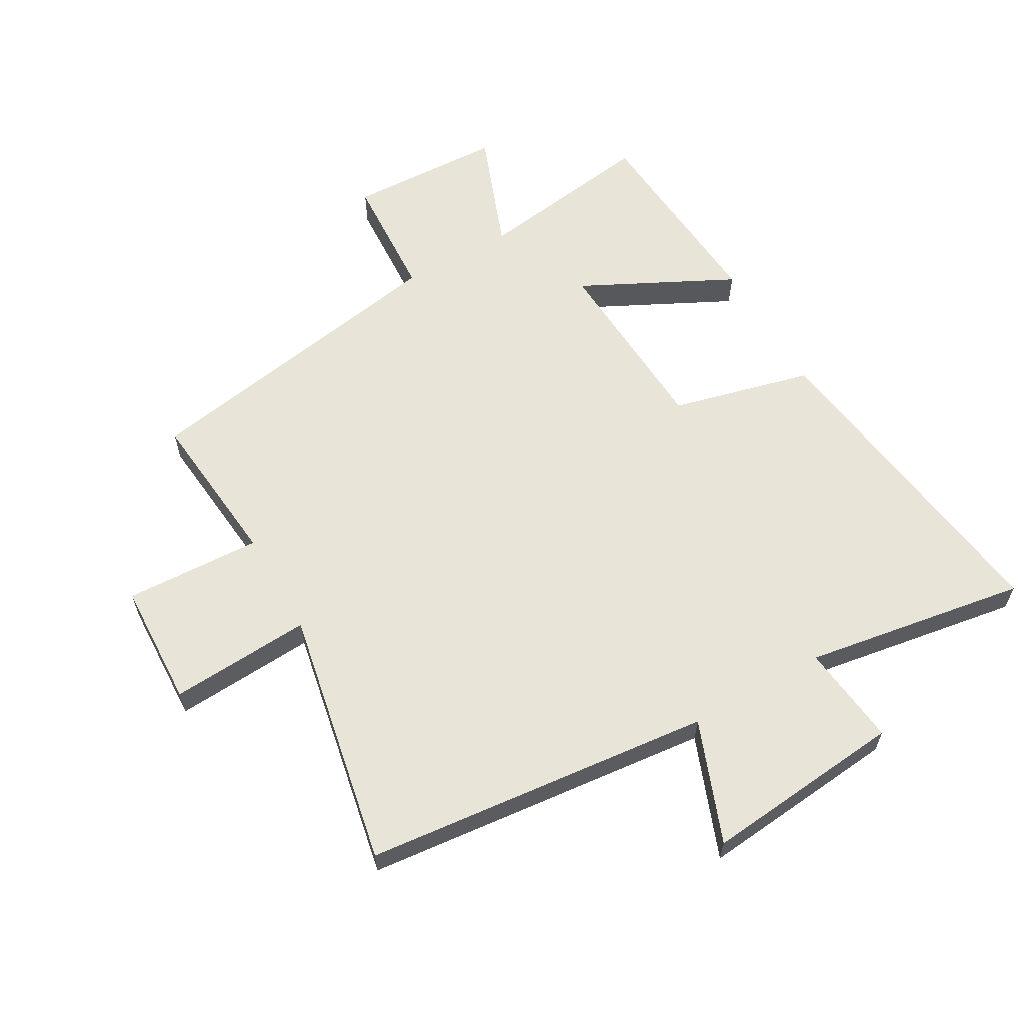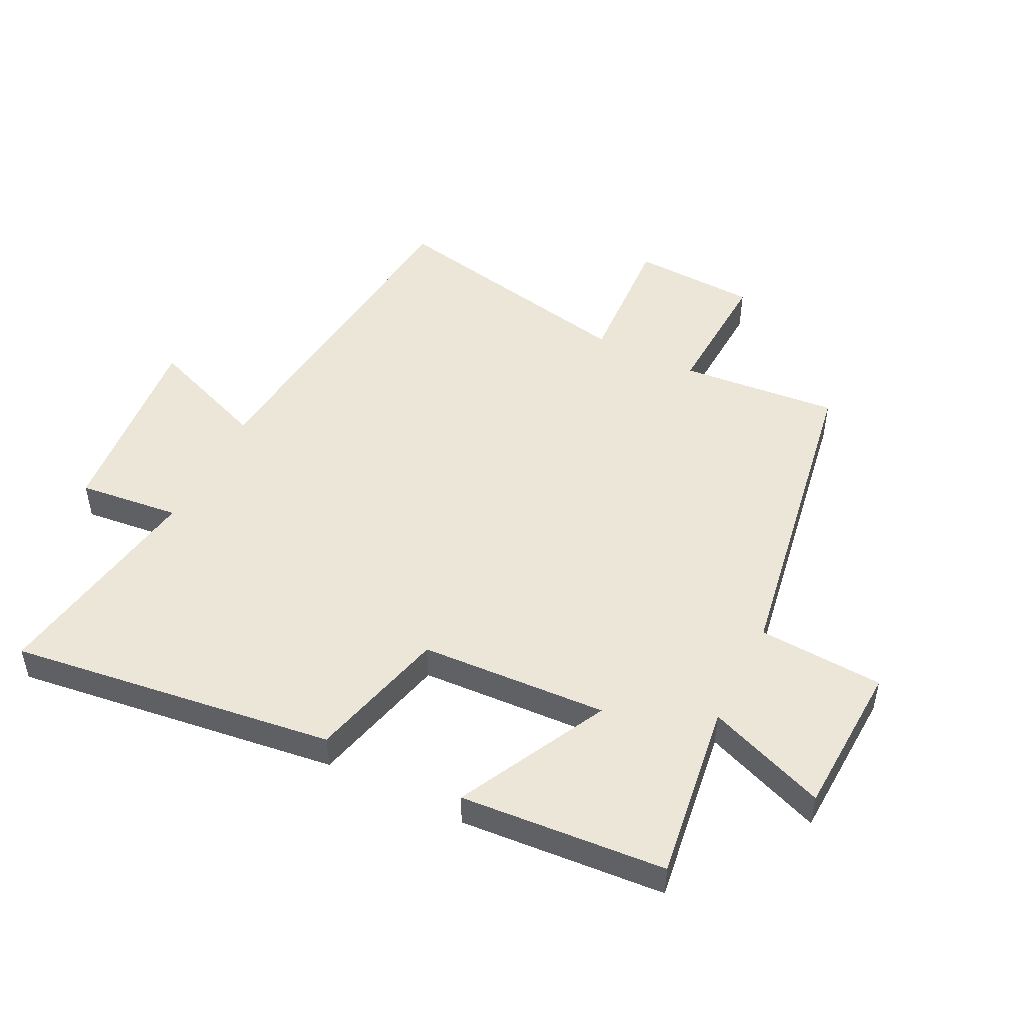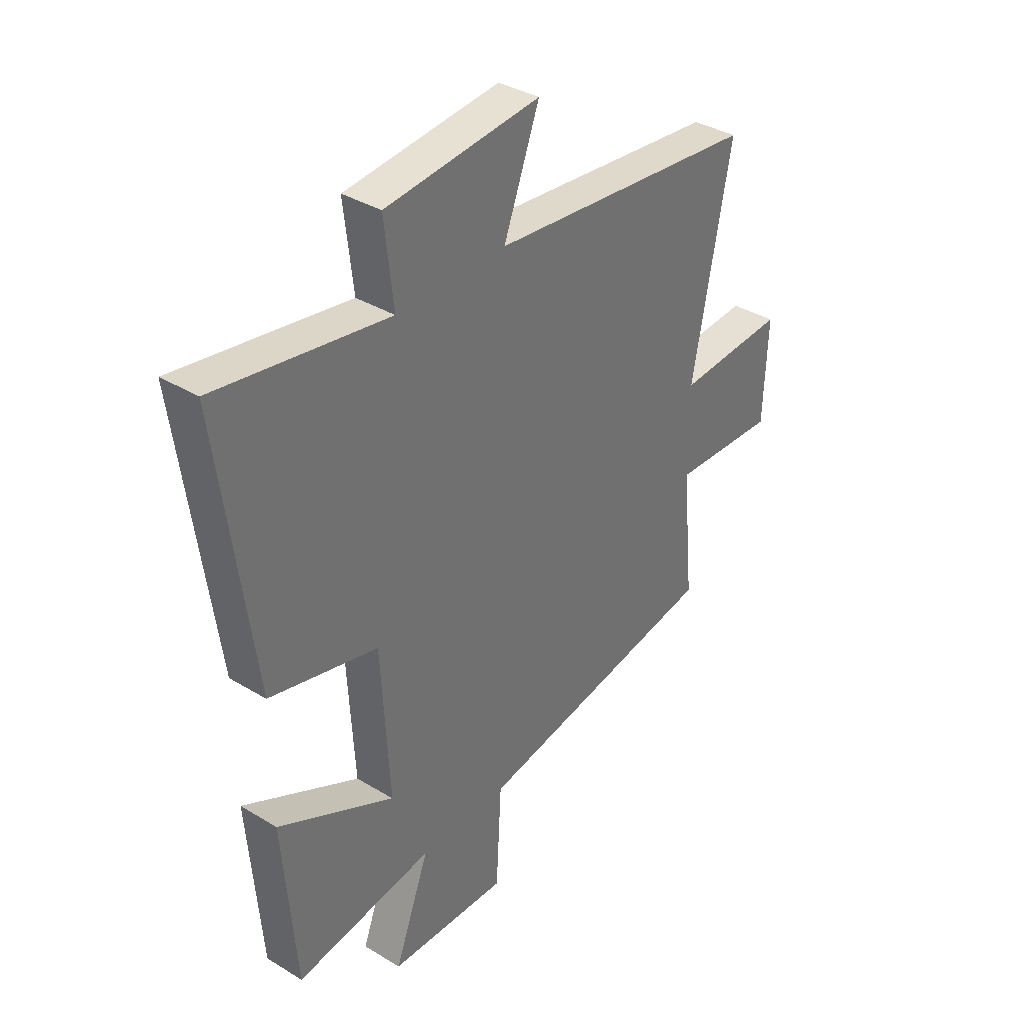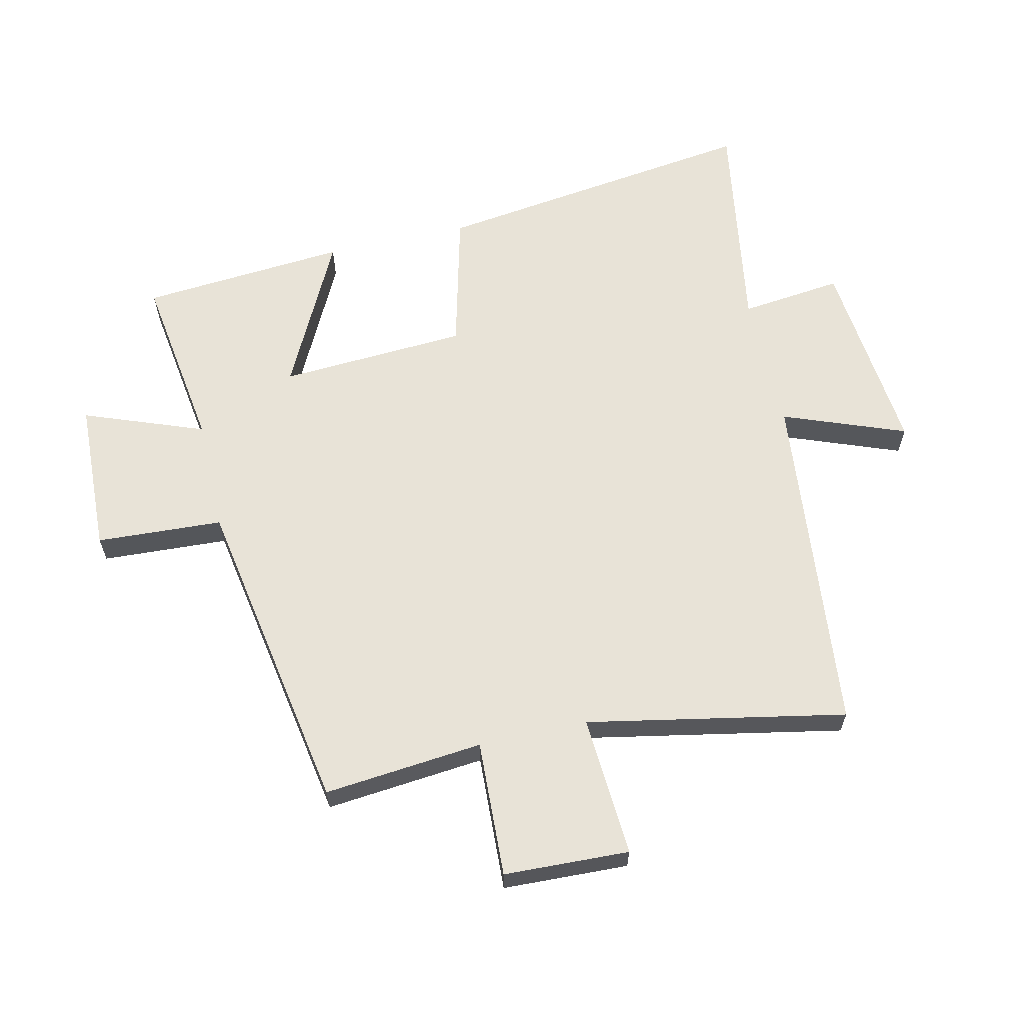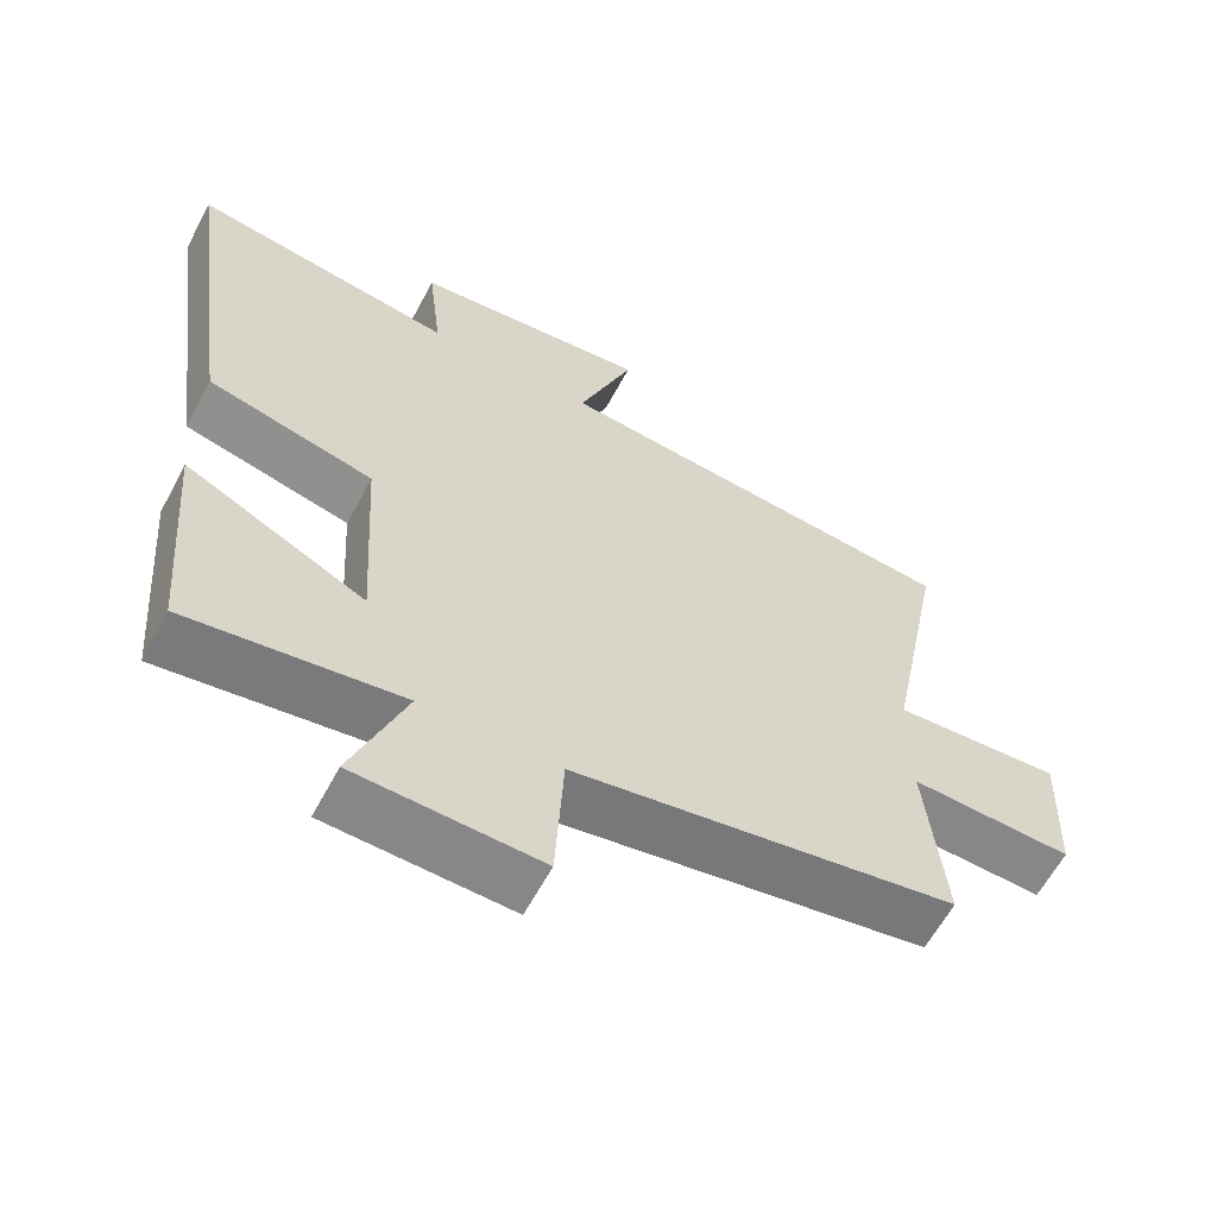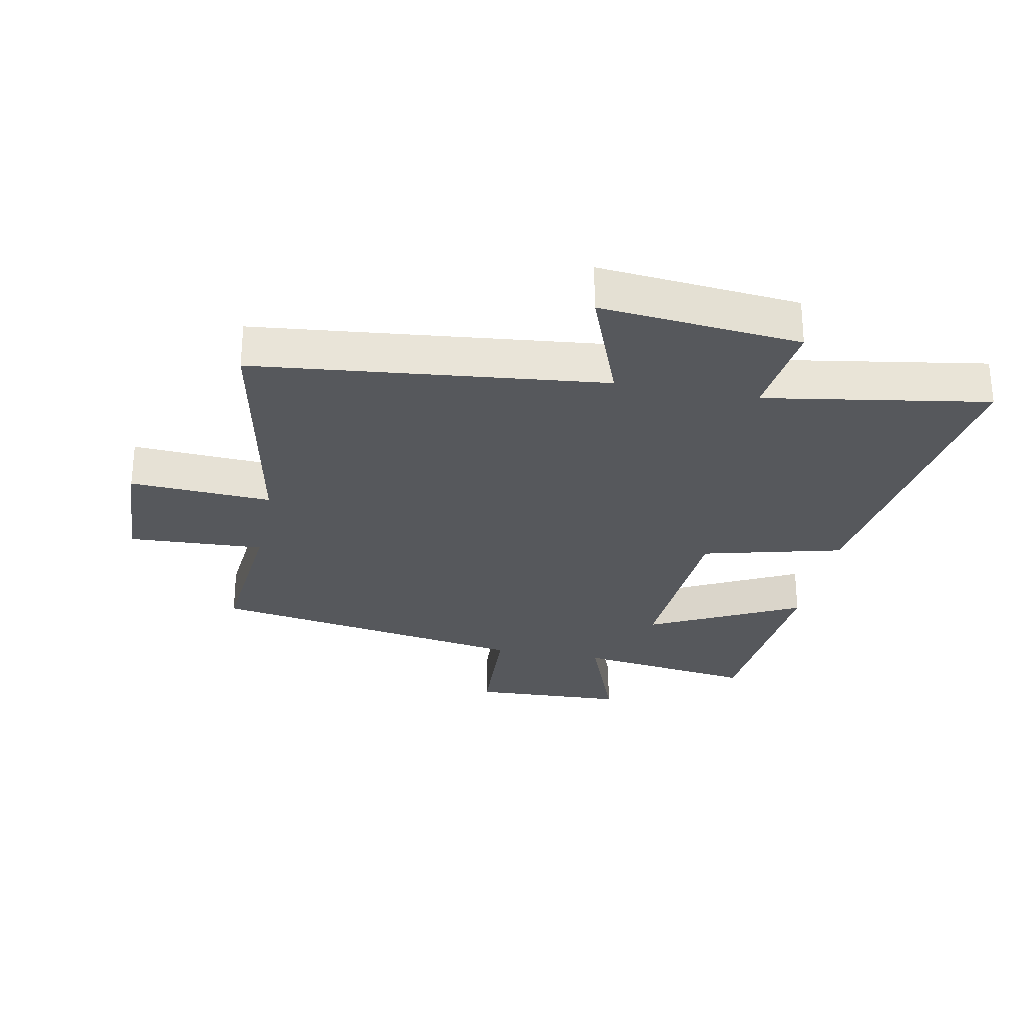
<metadata>
{"format":"obj","ext":"obj","renderer":"f3d","projection":"perspective","resolution":1024,"background":"white","views":[{"elev":61.3,"azim":-29.7,"up":"+Y"},{"elev":49.2,"azim":116.8,"up":"+Y"},{"elev":36.2,"azim":128.5,"up":"+Z"},{"elev":62.4,"azim":-102.8,"up":"+Y"},{"elev":-61.5,"azim":152.0,"up":"+Z"},{"elev":-28.1,"azim":-11.0,"up":"+Y"}]}
</metadata>
<code>
v 0.473 0.07 -0.542
v 0.183 0.07 -0.5
v 0.256 0.07 -0.694
v 0.006 0.07 -0.704
v -0.005 0.07 -0.5
v -0.525 0.07 -0.41
v -0.5 0.07 -0.153
v -0.721 0.07 -0.163
v -0.729 0.07 0.039
v -0.5 0.07 0.025
v -0.581 0.07 0.442
v -0.018 0.07 0.5
v -0.093 0.07 0.697
v 0.231 0.07 0.665
v 0.212 0.07 0.5
v 0.572 0.07 0.558
v 0.5 0.07 0.03
v 0.273 0.07 -0.027
v 0.255 0.07 -0.331
v 0.5 0.07 -0.208
v 0.473 0 -0.542
v 0.183 0 -0.5
v 0.256 0 -0.694
v 0.006 0 -0.704
v -0.005 0 -0.5
v -0.525 0 -0.41
v -0.5 0 -0.153
v -0.721 0 -0.163
v -0.729 0 0.039
v -0.5 0 0.025
v -0.581 0 0.442
v -0.018 0 0.5
v -0.093 0 0.697
v 0.231 0 0.665
v 0.212 0 0.5
v 0.572 0 0.558
v 0.5 0 0.03
v 0.273 0 -0.027
v 0.255 0 -0.331
v 0.5 0 -0.208
f 19 20 1 2
f 18 19 2
f 15 16 17 18
f 15 18 2
f 12 13 14 15
f 10 11 12 15
f 10 15 2
f 7 8 9 10
f 7 10 2
f 5 6 7 2
f 2 3 4 5
f 22 21 40 39
f 22 39 38
f 38 37 36 35
f 22 38 35
f 35 34 33 32
f 35 32 31 30
f 22 35 30
f 30 29 28 27
f 22 30 27
f 22 27 26 25
f 25 24 23 22
f 1 21 22 2
f 2 22 23 3
f 3 23 24 4
f 4 24 25 5
f 5 25 26 6
f 6 26 27 7
f 7 27 28 8
f 8 28 29 9
f 9 29 30 10
f 10 30 31 11
f 11 31 32 12
f 12 32 33 13
f 13 33 34 14
f 14 34 35 15
f 15 35 36 16
f 16 36 37 17
f 17 37 38 18
f 18 38 39 19
f 19 39 40 20
f 20 40 21 1

</code>
